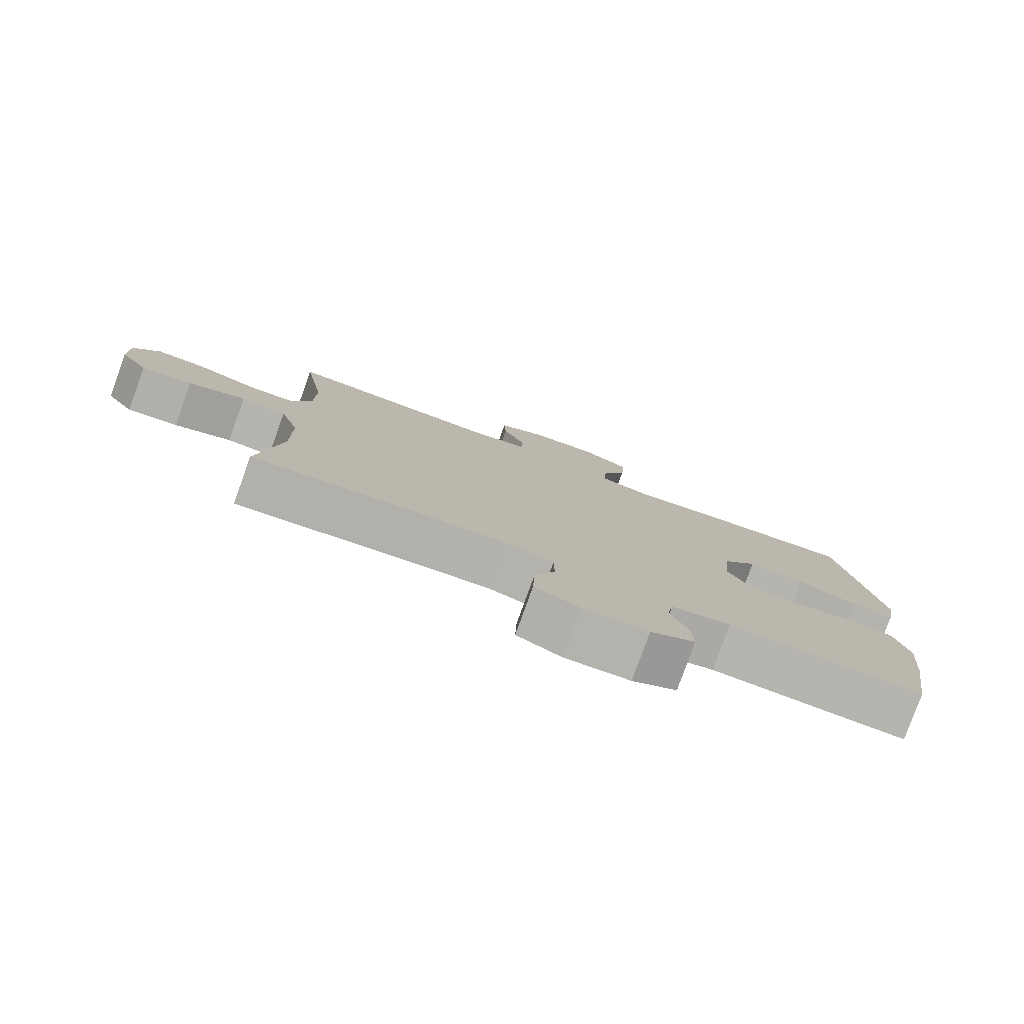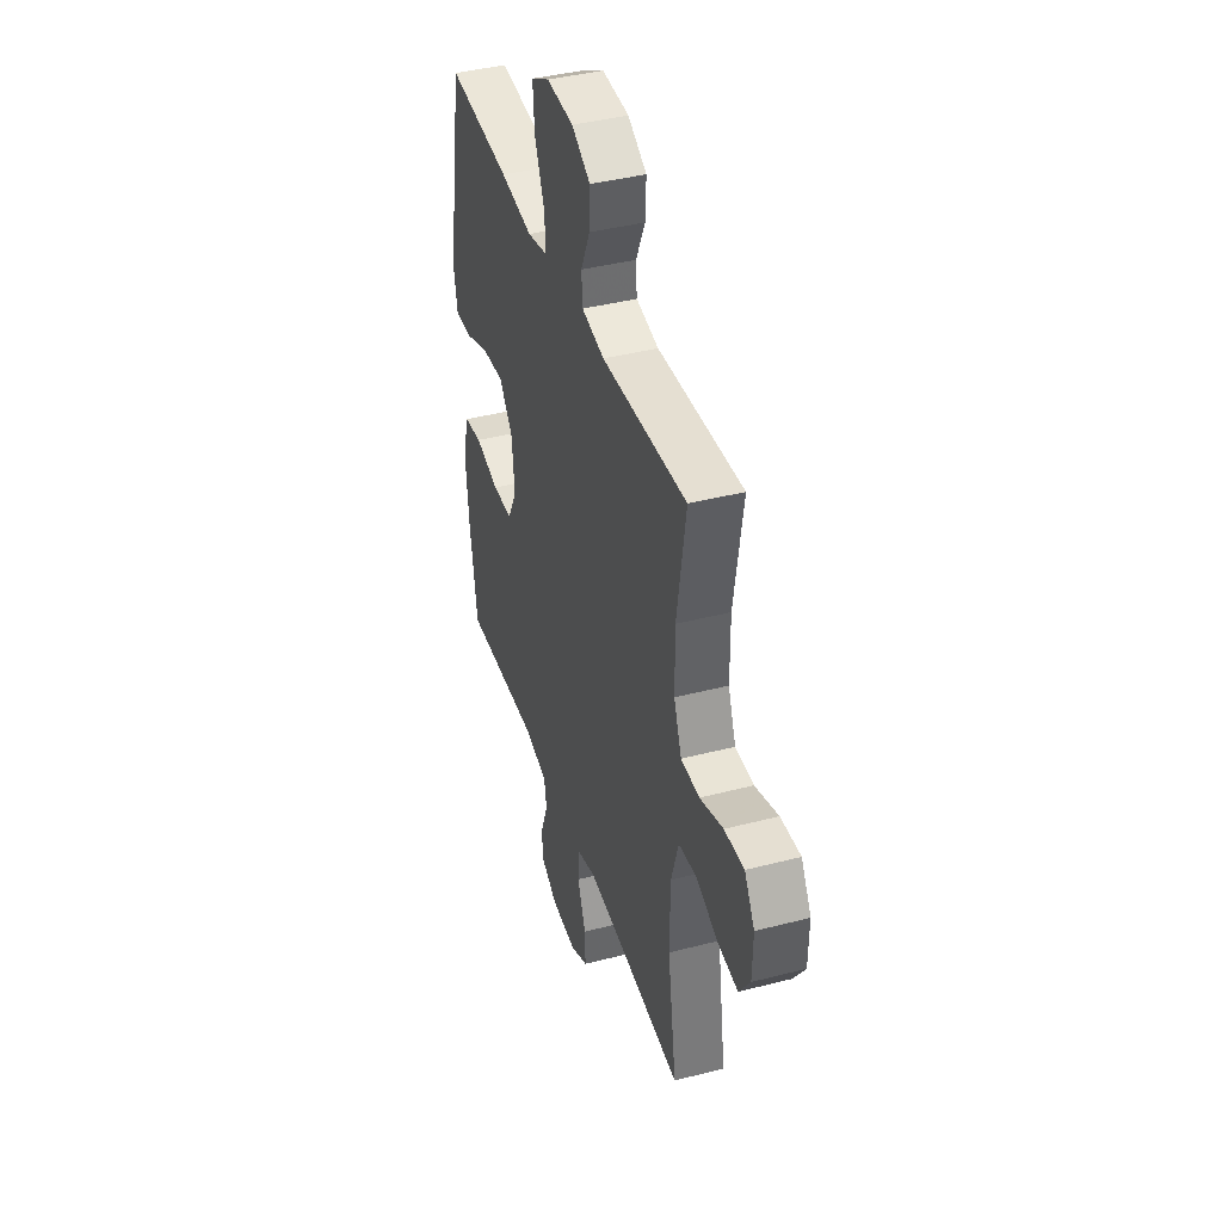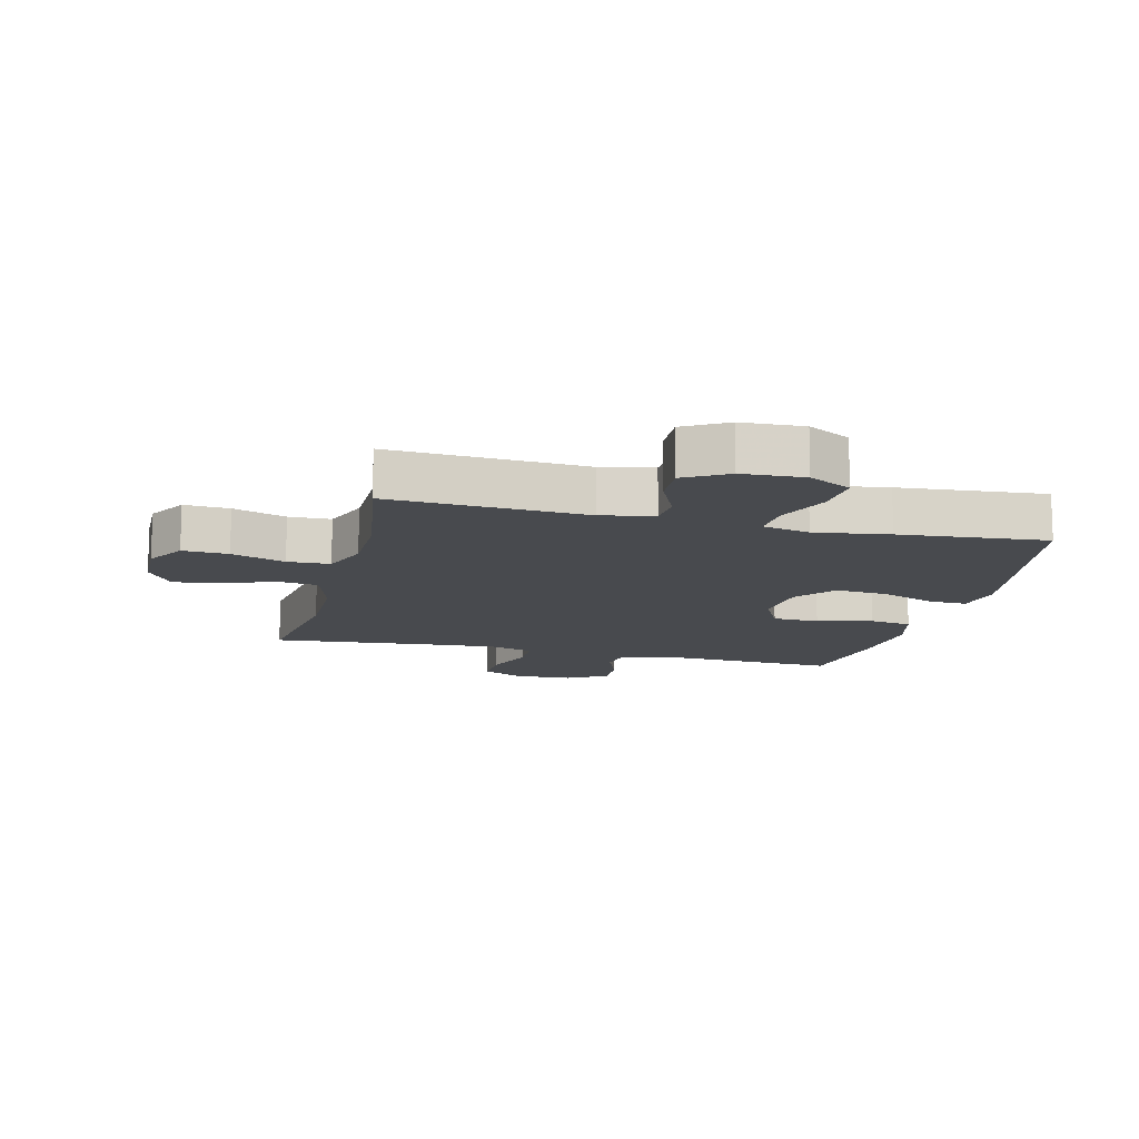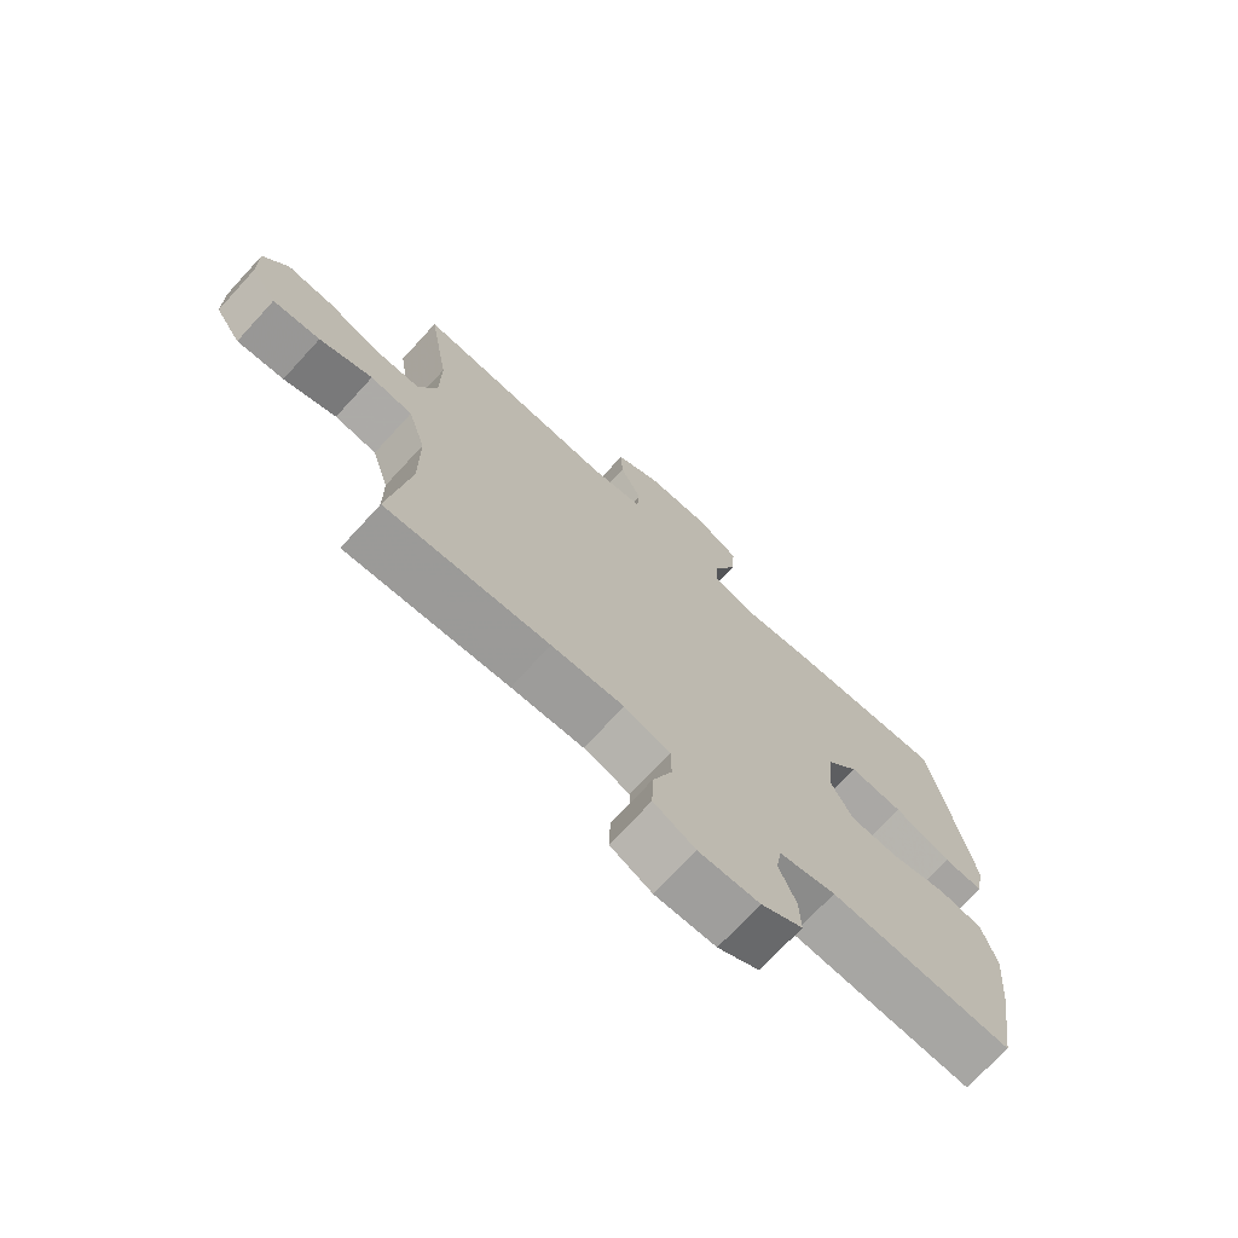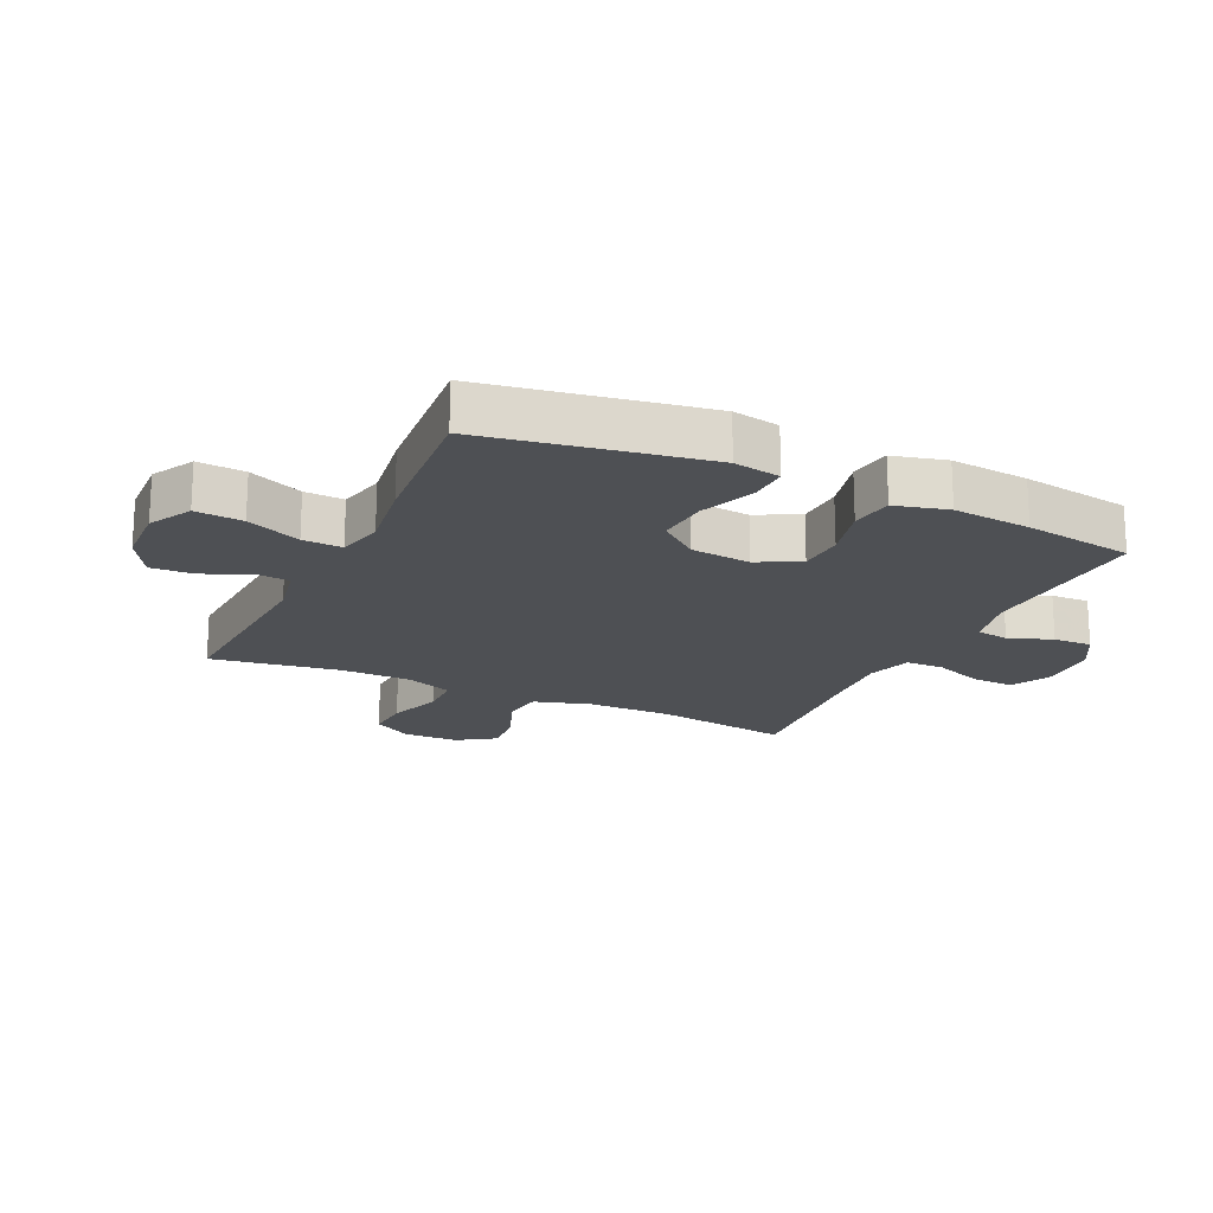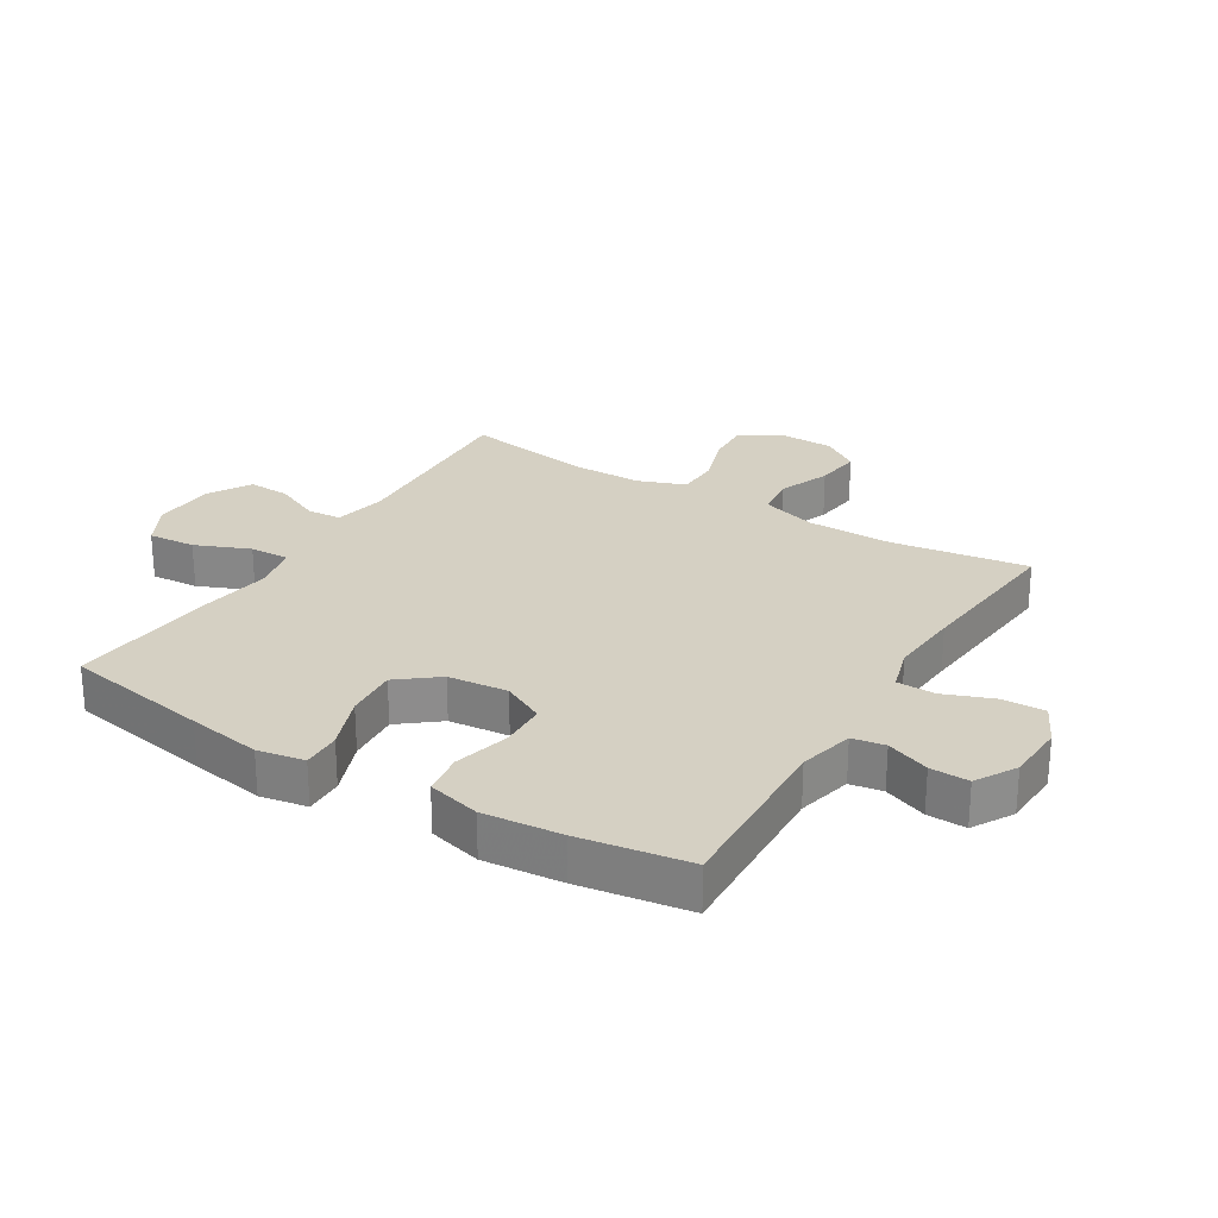
<metadata>
{"format":"obj","ext":"obj","renderer":"f3d","projection":"perspective","resolution":1024,"background":"white","views":[{"elev":-79.9,"azim":-19.8,"up":"+Z"},{"elev":40.7,"azim":-107.5,"up":"+Z"},{"elev":-13.1,"azim":-13.9,"up":"+Y"},{"elev":-72.5,"azim":-42.6,"up":"+Z"},{"elev":-18.8,"azim":64.7,"up":"+Y"},{"elev":26.1,"azim":121.6,"up":"+Y"}]}
</metadata>
<code>
v -0.5 0.07 -0.5
v -0.467 0.07 -0.279
v -0.468 0.07 -0.141
v -0.496 0.07 -0.049
v -0.563 0.07 -0.041
v -0.647 0.07 -0.074
v -0.722 0.07 -0.083
v -0.763 0.07 -0.022
v -0.765 0.07 0.068
v -0.727 0.07 0.132
v -0.653 0.07 0.128
v -0.566 0.07 0.098
v -0.497 0.07 0.1
v -0.468 0.07 0.176
v -0.467 0.07 0.293
v -0.5 0.07 0.5
v -0.182 0.07 0.483
v -0.097 0.07 0.5
v -0.093 0.07 0.555
v -0.127 0.07 0.63
v -0.13 0.07 0.699
v -0.06 0.07 0.739
v 0.041 0.07 0.744
v 0.11 0.07 0.707
v 0.104 0.07 0.63
v 0.067 0.07 0.542
v 0.064 0.07 0.478
v 0.14 0.07 0.461
v 0.261 0.07 0.479
v 0.5 0.07 0.5
v 0.541 0.07 0.263
v 0.561 0.07 0.143
v 0.547 0.07 0.067
v 0.484 0.07 0.069
v 0.394 0.07 0.104
v 0.309 0.07 0.111
v 0.258 0.07 0.047
v 0.248 0.07 -0.05
v 0.283 0.07 -0.119
v 0.359 0.07 -0.122
v 0.449 0.07 -0.099
v 0.518 0.07 -0.109
v 0.54 0.07 -0.195
v 0.528 0.07 -0.322
v 0.5 0.07 -0.5
v 0.212 0.07 -0.486
v 0.123 0.07 -0.507
v 0.114 0.07 -0.56
v 0.141 0.07 -0.63
v 0.143 0.07 -0.693
v 0.077 0.07 -0.731
v -0.019 0.07 -0.735
v -0.085 0.07 -0.702
v -0.083 0.07 -0.633
v -0.052 0.07 -0.552
v -0.053 0.07 -0.49
v -0.126 0.07 -0.468
v -0.241 0.07 -0.476
v -0.5 0 -0.5
v -0.467 0 -0.279
v -0.468 0 -0.141
v -0.496 0 -0.049
v -0.563 0 -0.041
v -0.647 0 -0.074
v -0.722 0 -0.083
v -0.763 0 -0.022
v -0.765 0 0.068
v -0.727 0 0.132
v -0.653 0 0.128
v -0.566 0 0.098
v -0.497 0 0.1
v -0.468 0 0.176
v -0.467 0 0.293
v -0.5 0 0.5
v -0.182 0 0.483
v -0.097 0 0.5
v -0.093 0 0.555
v -0.127 0 0.63
v -0.13 0 0.699
v -0.06 0 0.739
v 0.041 0 0.744
v 0.11 0 0.707
v 0.104 0 0.63
v 0.067 0 0.542
v 0.064 0 0.478
v 0.14 0 0.461
v 0.261 0 0.479
v 0.5 0 0.5
v 0.541 0 0.263
v 0.561 0 0.143
v 0.547 0 0.067
v 0.484 0 0.069
v 0.394 0 0.104
v 0.309 0 0.111
v 0.258 0 0.047
v 0.248 0 -0.05
v 0.283 0 -0.119
v 0.359 0 -0.122
v 0.449 0 -0.099
v 0.518 0 -0.109
v 0.54 0 -0.195
v 0.528 0 -0.322
v 0.5 0 -0.5
v 0.212 0 -0.486
v 0.123 0 -0.507
v 0.114 0 -0.56
v 0.141 0 -0.63
v 0.143 0 -0.693
v 0.077 0 -0.731
v -0.019 0 -0.735
v -0.085 0 -0.702
v -0.083 0 -0.633
v -0.052 0 -0.552
v -0.053 0 -0.49
v -0.126 0 -0.468
v -0.241 0 -0.476
f 52 53 54 55
f 52 55 56
f 51 52 56
f 48 49 50 51
f 47 48 51 56
f 46 47 56 57
f 44 45 46 57
f 40 41 42 43
f 39 40 43 44
f 32 33 34 35
f 32 35 36
f 31 32 36
f 28 29 30 31
f 27 28 31 36
f 23 24 25 26
f 23 26 27
f 22 23 27
f 19 20 21 22
f 18 19 22 27
f 17 18 27 36
f 15 16 17 36
f 9 10 11 12
f 9 12 13
f 8 9 13
f 5 6 7 8
f 5 8 13
f 4 5 13
f 3 4 13 14
f 58 1 2
f 39 44 57 58
f 38 39 58 2
f 37 38 2 3
f 15 36 37
f 3 14 15 37
f 113 112 111 110
f 114 113 110
f 114 110 109
f 109 108 107 106
f 114 109 106 105
f 115 114 105 104
f 115 104 103 102
f 101 100 99 98
f 102 101 98 97
f 93 92 91 90
f 94 93 90
f 94 90 89
f 89 88 87 86
f 94 89 86 85
f 84 83 82 81
f 85 84 81
f 85 81 80
f 80 79 78 77
f 85 80 77 76
f 94 85 76 75
f 94 75 74 73
f 70 69 68 67
f 71 70 67
f 71 67 66
f 66 65 64 63
f 71 66 63
f 71 63 62
f 72 71 62 61
f 60 59 116
f 116 115 102 97
f 60 116 97 96
f 61 60 96 95
f 95 94 73
f 95 73 72 61
f 1 59 60 2
f 2 60 61 3
f 3 61 62 4
f 4 62 63 5
f 5 63 64 6
f 6 64 65 7
f 7 65 66 8
f 8 66 67 9
f 9 67 68 10
f 10 68 69 11
f 11 69 70 12
f 12 70 71 13
f 13 71 72 14
f 14 72 73 15
f 15 73 74 16
f 16 74 75 17
f 17 75 76 18
f 18 76 77 19
f 19 77 78 20
f 20 78 79 21
f 21 79 80 22
f 22 80 81 23
f 23 81 82 24
f 24 82 83 25
f 25 83 84 26
f 26 84 85 27
f 27 85 86 28
f 28 86 87 29
f 29 87 88 30
f 30 88 89 31
f 31 89 90 32
f 32 90 91 33
f 33 91 92 34
f 34 92 93 35
f 35 93 94 36
f 36 94 95 37
f 37 95 96 38
f 38 96 97 39
f 39 97 98 40
f 40 98 99 41
f 41 99 100 42
f 42 100 101 43
f 43 101 102 44
f 44 102 103 45
f 45 103 104 46
f 46 104 105 47
f 47 105 106 48
f 48 106 107 49
f 49 107 108 50
f 50 108 109 51
f 51 109 110 52
f 52 110 111 53
f 53 111 112 54
f 54 112 113 55
f 55 113 114 56
f 56 114 115 57
f 57 115 116 58
f 58 116 59 1

</code>
